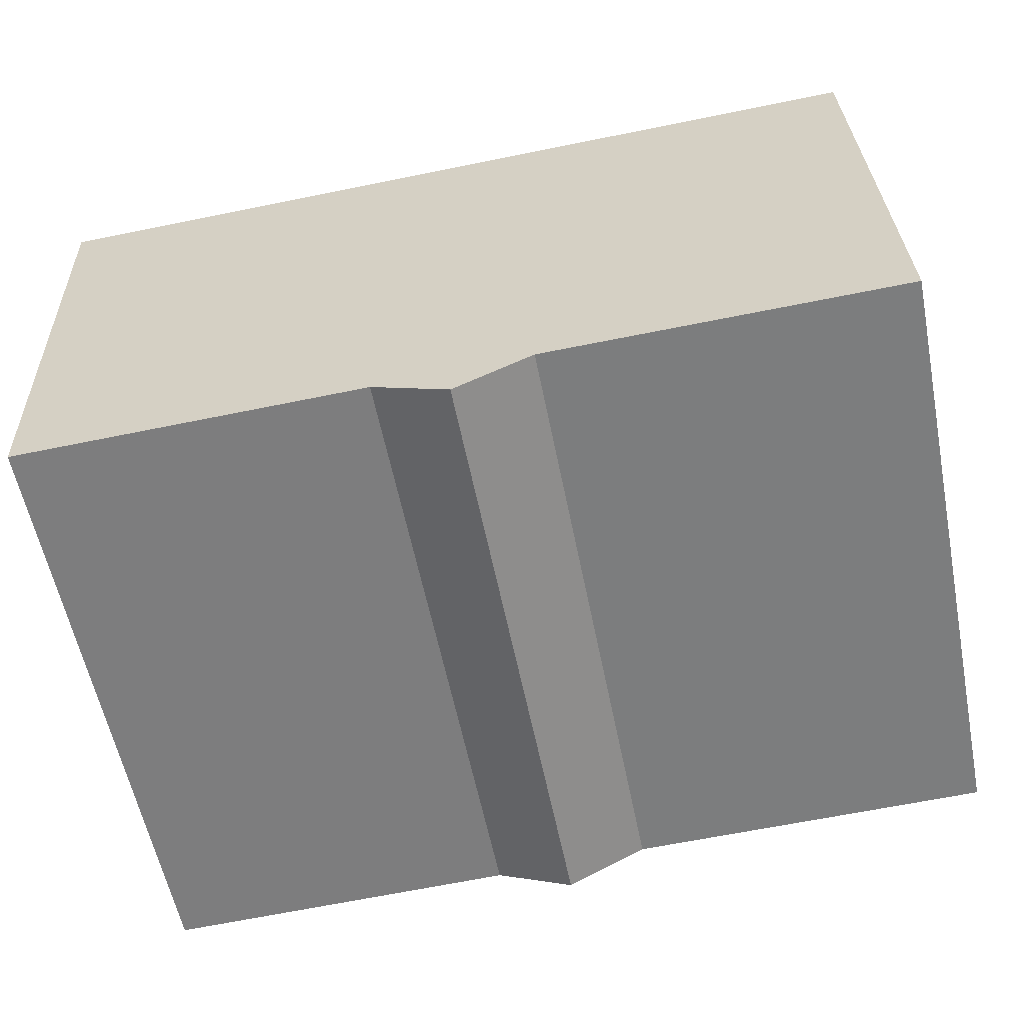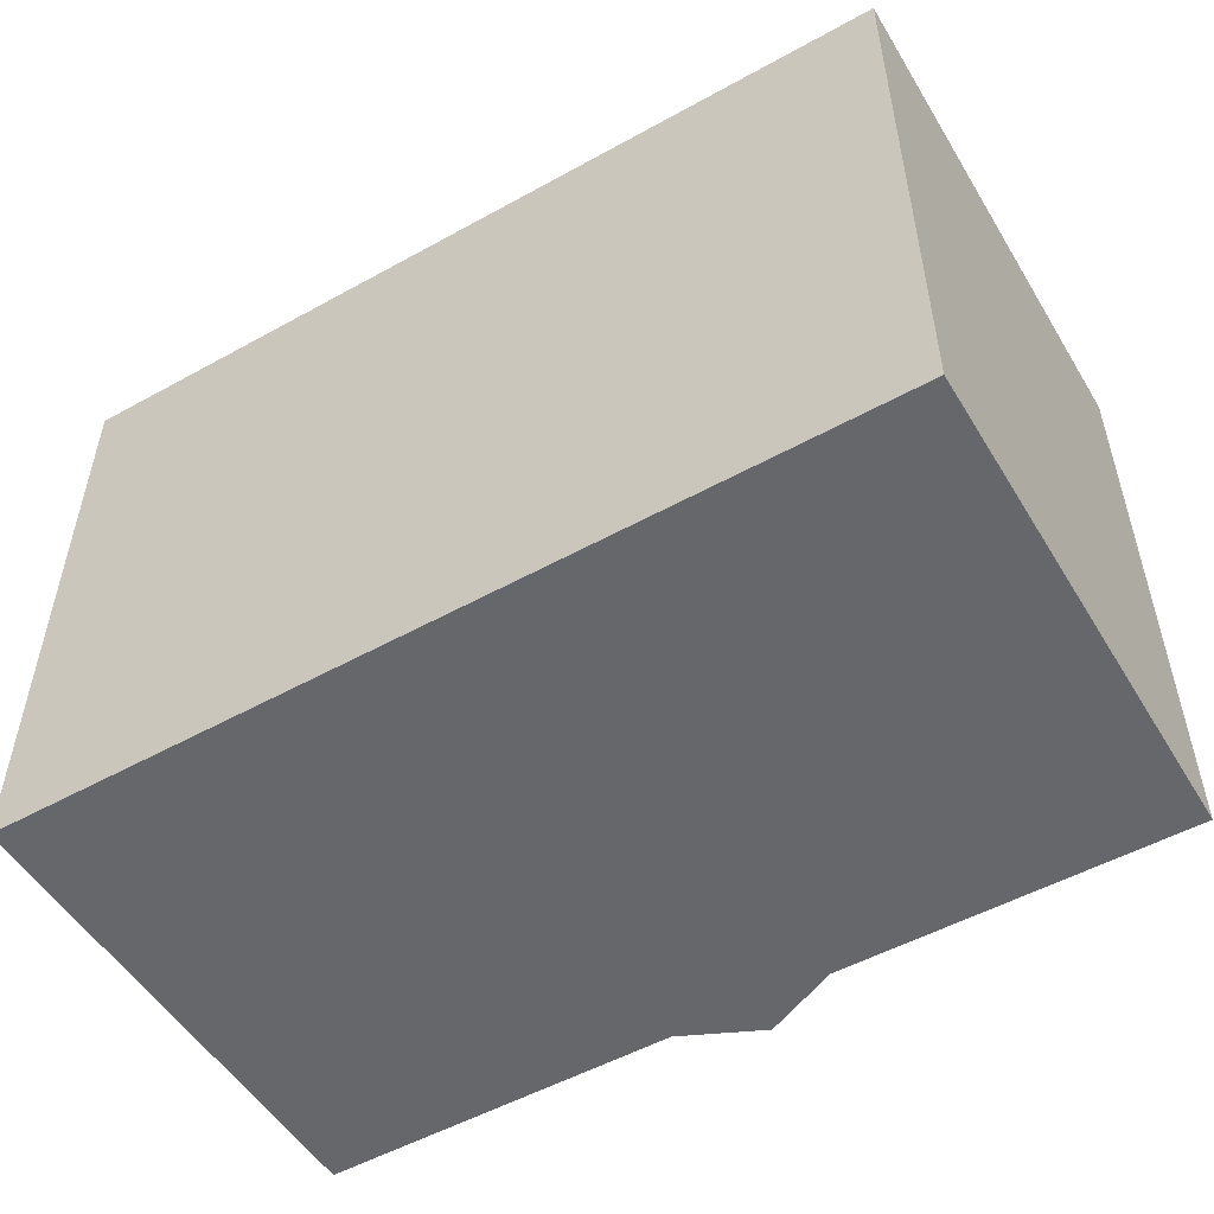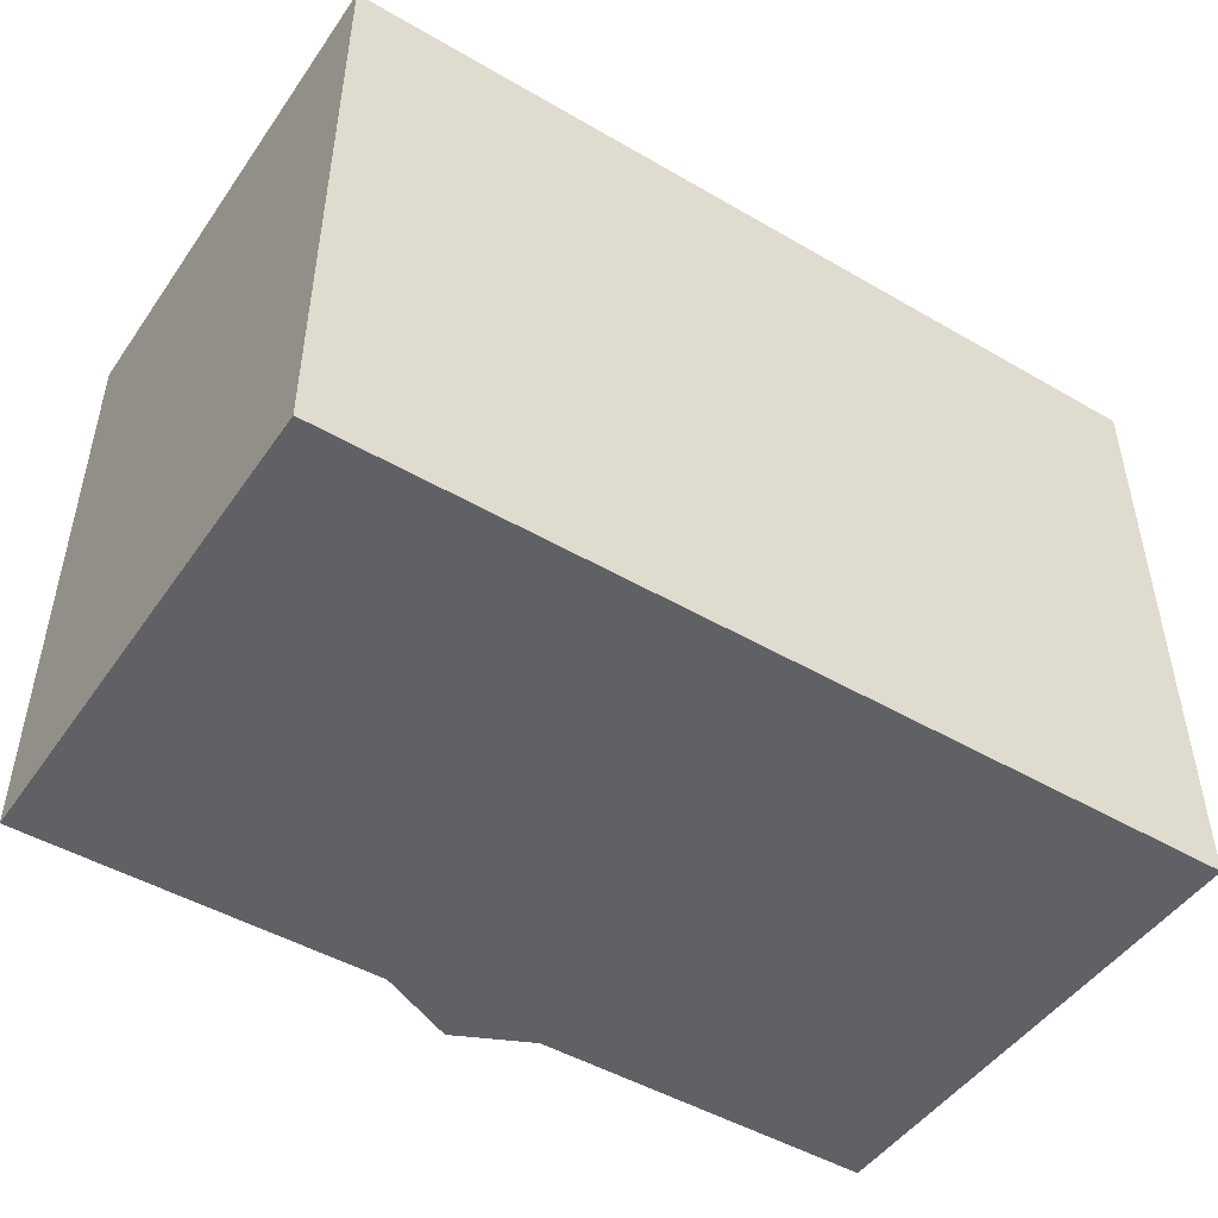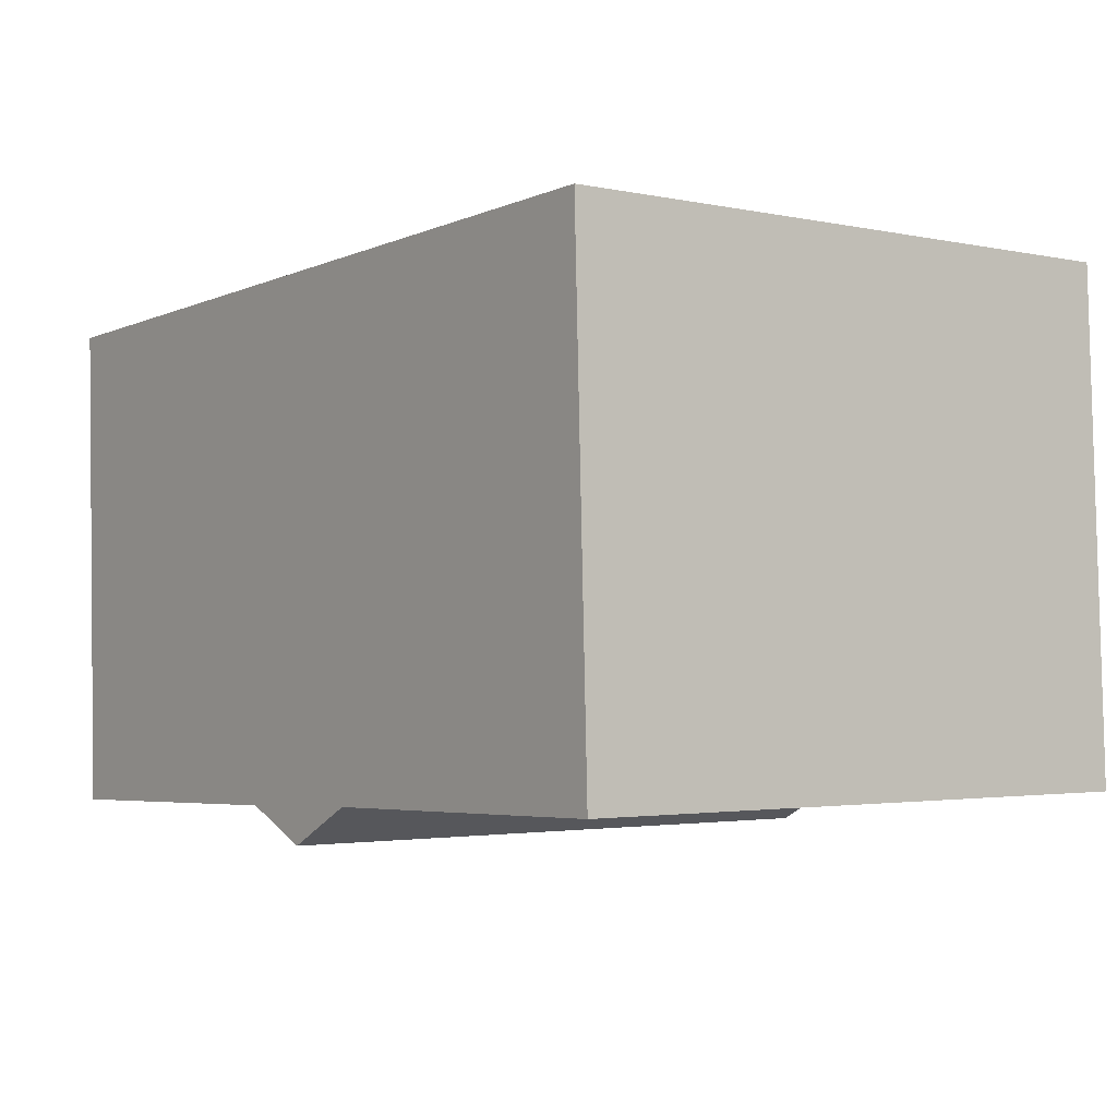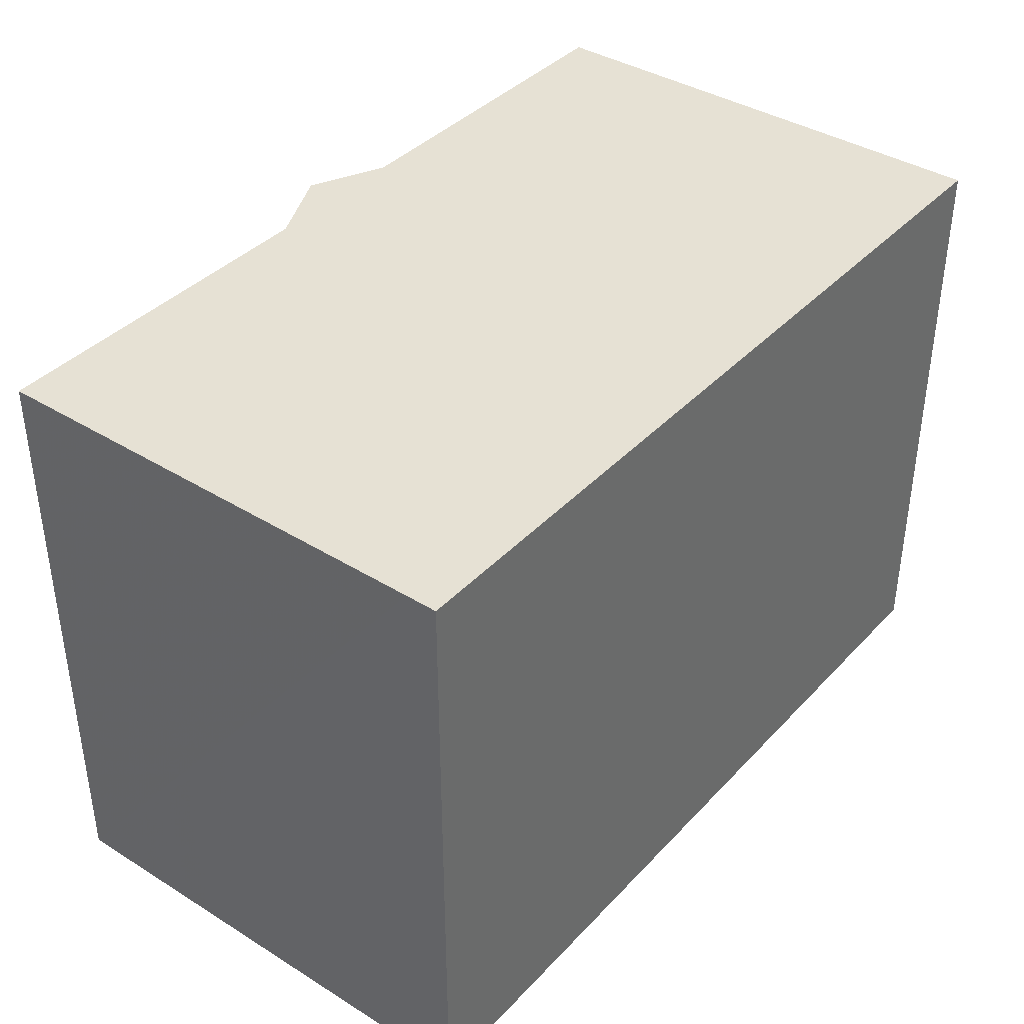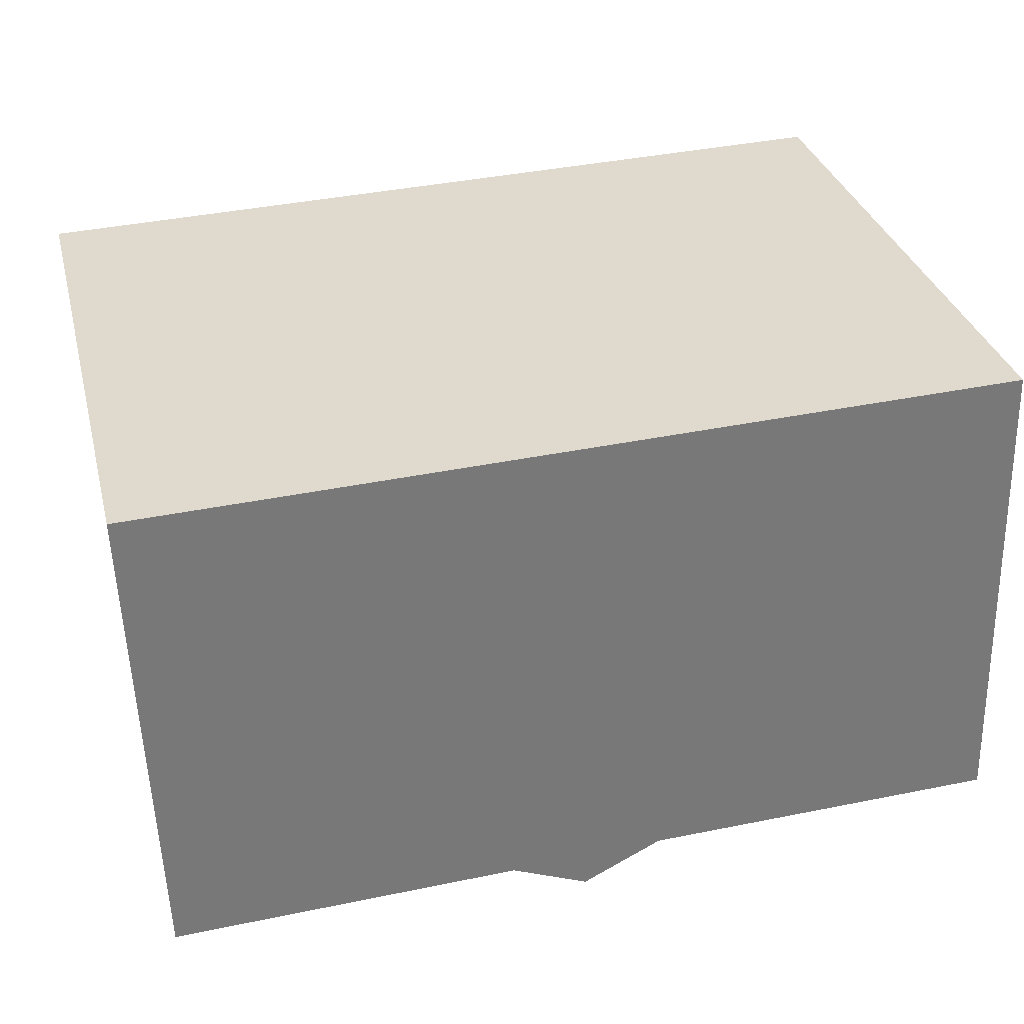
<metadata>
{"format":"obj","ext":"obj","renderer":"f3d","projection":"perspective","resolution":1024,"background":"white","views":[{"elev":-58.5,"azim":-168.7,"up":"+Z"},{"elev":-52.1,"azim":32.6,"up":"+Y"},{"elev":-48.2,"azim":-31.3,"up":"+Y"},{"elev":-2.4,"azim":-126.9,"up":"+Z"},{"elev":39.1,"azim":-50.3,"up":"+Y"},{"elev":32.8,"azim":165.9,"up":"+Z"}]}
</metadata>
<code>
v  0.344 13.41 10.27
v  7.945 13.41 -0.21
v  0 13.41 8.214e-16
v  0.367 13.41 10.96
v  19.52 13.41 10.38
v  9.687 13.41 -1.089
v  11.39 13.41 -0.356
v  19.13 13.41 -0.611
v  19.13 3.741e-17 -0.611
v  11.39 2.18e-17 -0.356
v  7.945 1.286e-17 -0.21
v  0 0 0
v  9.687 6.668e-17 -1.089
v  0.367 -6.71e-16 10.96
v  0.344 -6.29e-16 10.27
v  19.52 -6.353e-16 10.38
g defaultobject
f 1 2 3
f 2 1 4
f 2 4 5
f 2 5 6
f 6 5 7
f 7 5 8
f 9 7 8
f 7 9 10
f 11 3 2
f 3 11 12
f 10 6 7
f 6 10 13
f 13 2 6
f 2 13 11
f 12 1 3
f 1 12 4
f 4 12 14
f 14 12 15
f 14 5 4
f 5 14 16
f 16 8 5
f 8 16 9
f 15 16 14
f 16 15 12
f 16 12 11
f 16 11 13
f 16 13 10
f 16 10 9

</code>
